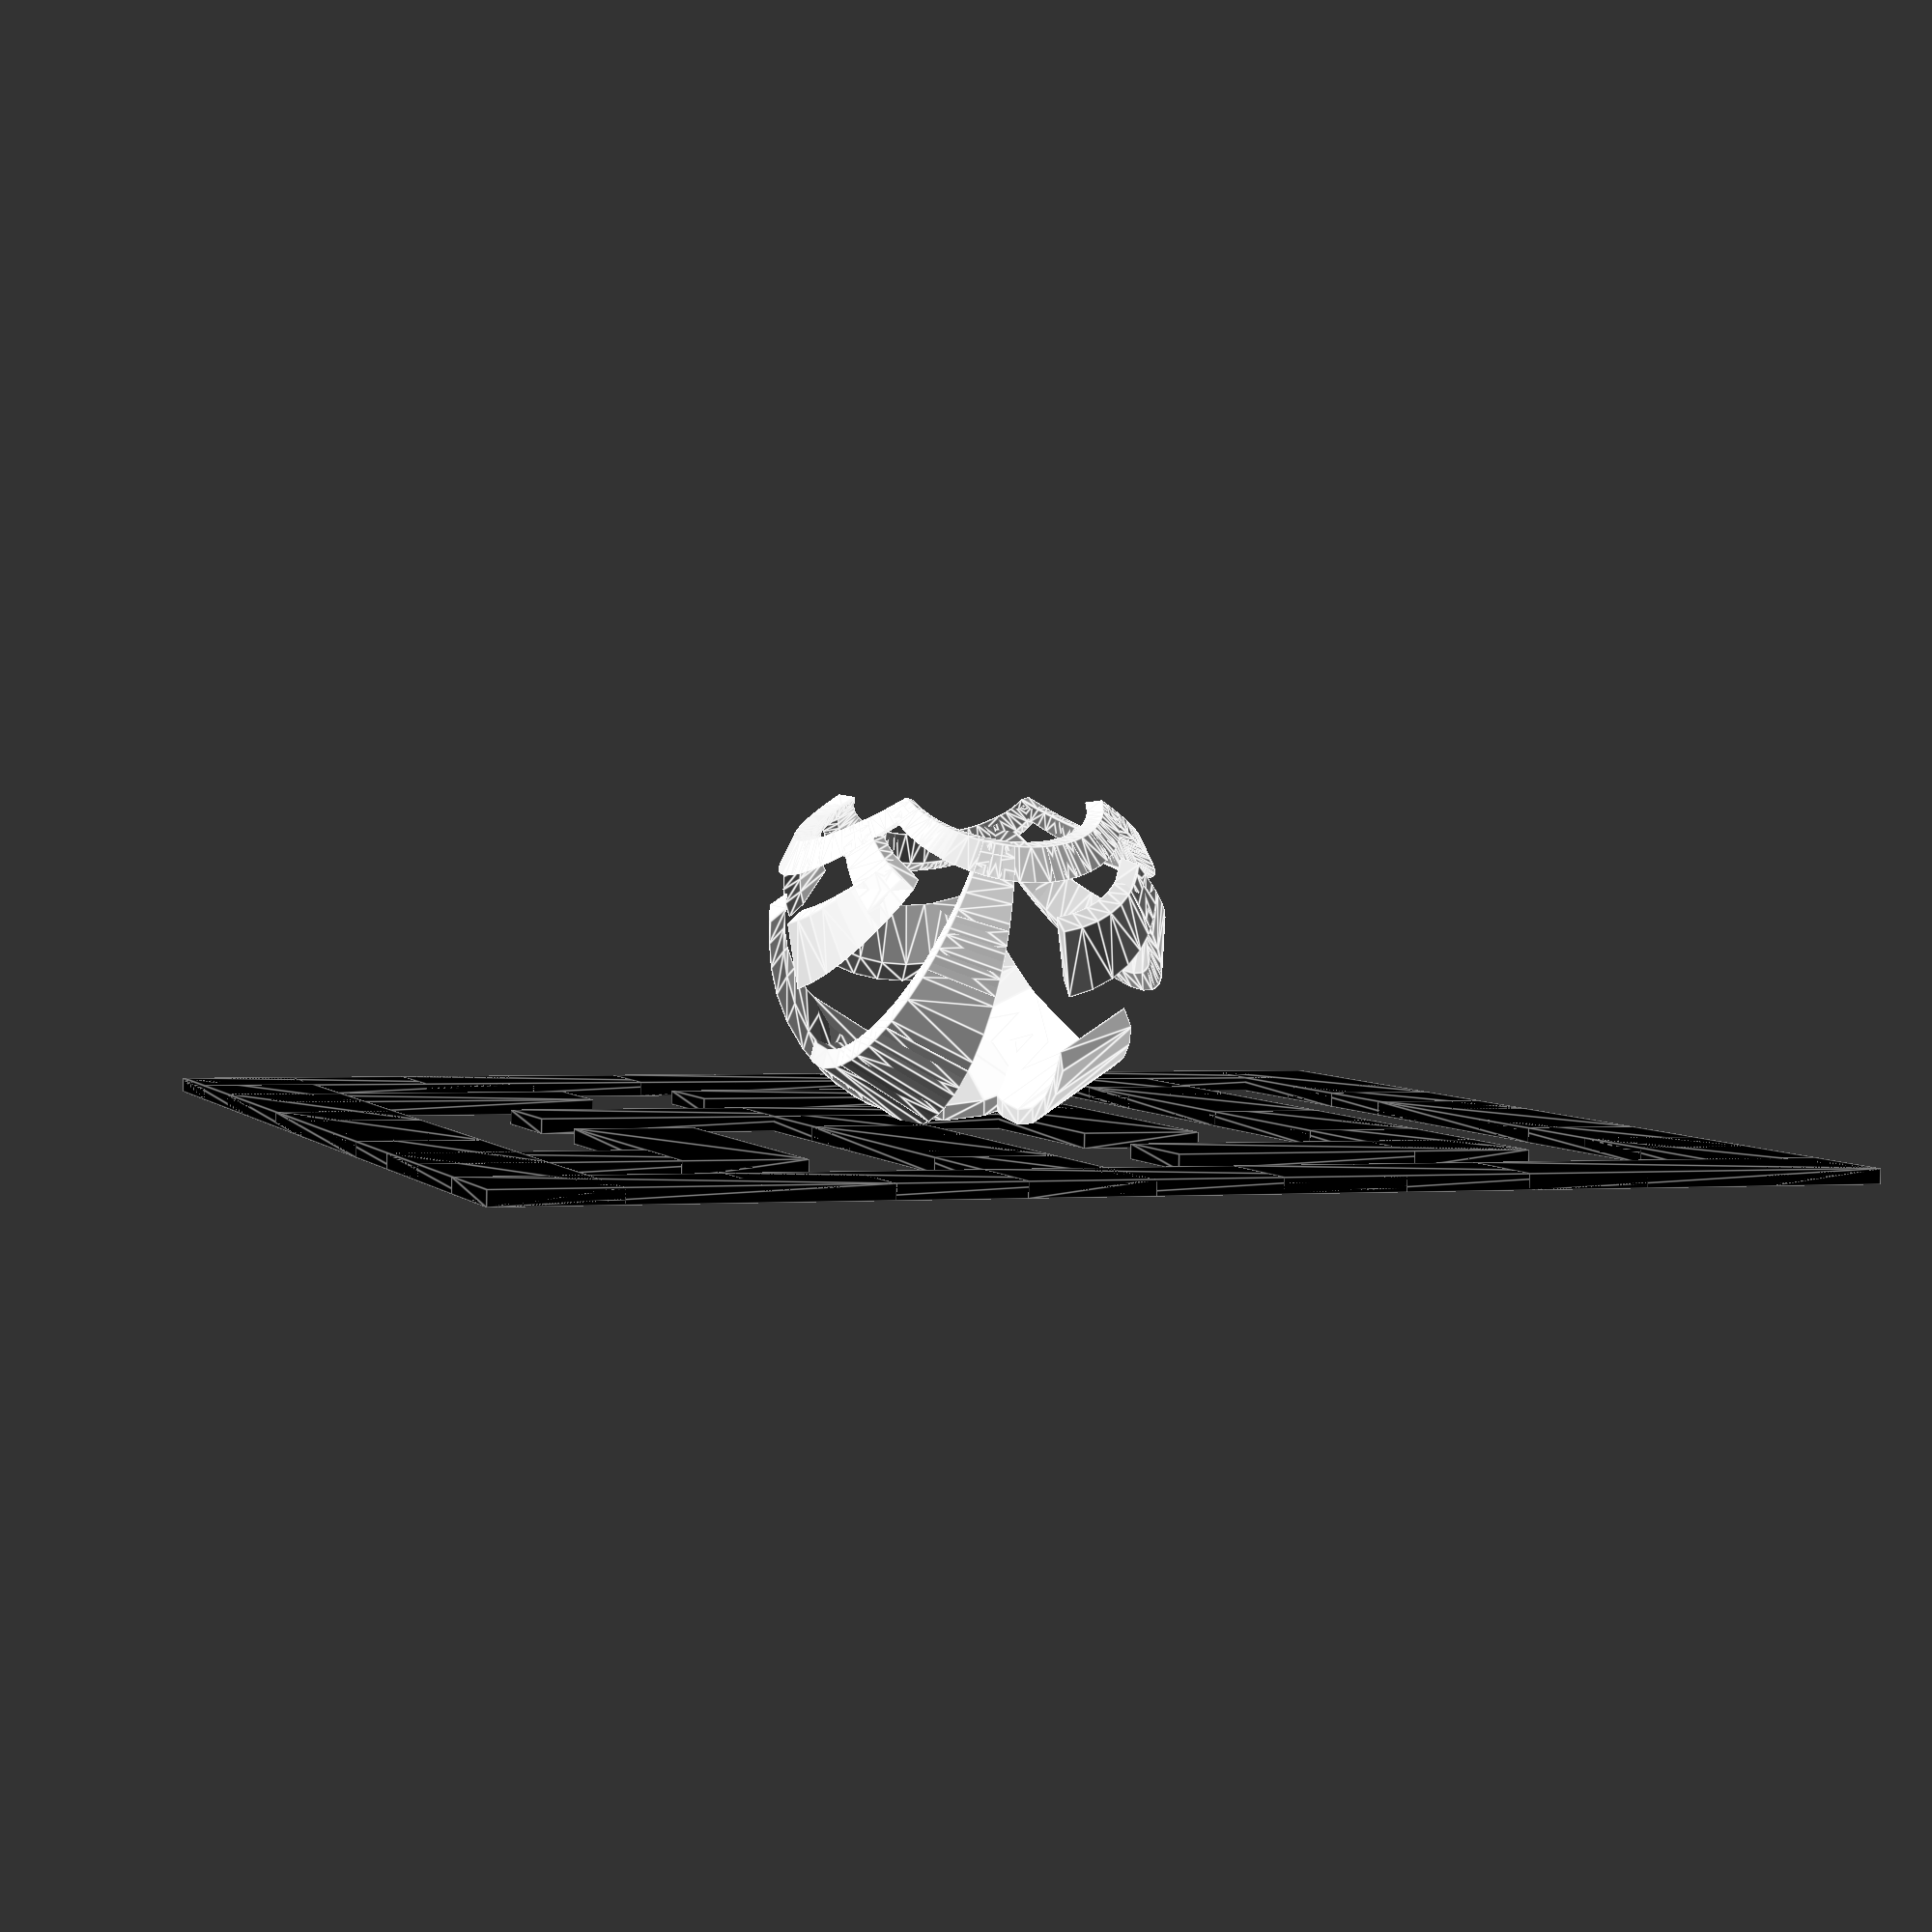
<openscad>
maze_rows = 5;
block_width = 40;
wall_width = 20;
wall_height = 2.5;
shadow = "YES"; //[YES, NO]
line_steps = 8;

/* [Hidden] */

NO_WALL = 0;    
UPPER_WALL = 1; 
RIGHT_WALL = 2; 
UPPER_RIGHT_WALL = 3;

function cartesian_to_polar(xy) = 
    [
        sqrt(xy[0] * xy[0] + xy[1] * xy[1]), 
        atan2(xy[1], xy[0])
    ];

function spherical_to_cartesian(r_theta_phi) = 
    [
        r_theta_phi[0] * cos(r_theta_phi[2]) * cos(r_theta_phi[1]), 
        r_theta_phi[0] * cos(r_theta_phi[2]) * sin(r_theta_phi[1]), 
        r_theta_phi[0] * sin(r_theta_phi[2])
    ];

function stereographic_projection_polar_to_spherical(r, polar) = 
    [
        2 * r * sin(atan2(polar[0], (r * 2))),
        polar[1],
        atan2(polar[0], (r * 2))
    ];

function stereographic_projection_xy_to_xyz(r, xy) =
    spherical_to_cartesian(
        stereographic_projection_polar_to_spherical(
            r, cartesian_to_polar(xy)
        )
    );

function cube_line_pts(xs, ys, height) = concat(
    [for(i = [0:3]) [xs[i], ys[i], 0]], 
    [for(i = [0:3]) [xs[i], ys[i], height]]
);

function horizontal_line_pts(p, length, width, height, offset) = 
    cube_line_pts(
        [
            p[0], p[0] + length, 
            p[0] + length, p[0]
        ], 
        [ 
            p[1] - offset, p[1] - offset, p[1] - offset + width , 
            p[1] - offset + width
        ], 
        height
    );

function vertical_line_pts(p, length, width, height, offset) = 
    cube_line_pts(
        [
            p[0] - offset, p[0] - offset + width , 
            p[0] - offset + width, p[0] - offset
        ], 
        [ 
            p[1], p[1], p[1] + length, 
            p[1] + length
        ],
        height
    );
    
function block_data(x, y, wall_type, visited) = [x, y, wall_type, visited];
function get_x(block_data) = block_data[0];
function get_y(block_data) = block_data[1];
function get_wall_type(block_data) = block_data[2];

// create a starting maze for being visited later.
function starting_maze(rows, columns) =  [
    for(y = [1:rows]) 
        for(x = [1:columns]) 
            block_data(
                x, y, 
                // all blocks have upper and right walls except the exit
                UPPER_RIGHT_WALL, 
                // unvisited
                false 
            )
];

// find out the index of a block with the position (x, y)
function indexOf(x, y, maze, i = 0) =
    i > len(maze) ? -1 : (
        [get_x(maze[i]), get_y(maze[i])] == [x, y] ? i : 
            indexOf(x, y, maze, i + 1)
    );

// is (x, y) visited?
function visited(x, y, maze) = maze[indexOf(x, y, maze)][3];

// is (x, y) visitable?
function visitable(x, y, maze, rows, columns) = 
    y > 0 && y <= rows &&     // y bound
    x > 0 && x <= columns &&  // x bound
    !visited(x, y, maze);     // unvisited

// setting (x, y) as being visited
function set_visited(x, y, maze) = [
    for(b = maze) 
        [x, y] == [get_x(b), get_y(b)] ? 
            [x, y, get_wall_type(b), true] : b
];
    
// 0（right）、1（upper）、2（left）、3（down）
function rand_dirs() =
    [
        [0, 1, 2, 3],
        [0, 1, 3, 2],
        [0, 2, 1, 3],
        [0, 2, 3, 1],
        [0, 3, 1, 2],
        [0, 3, 2, 1],
        [1, 0, 2, 3],
        [1, 0, 3, 2],
        [1, 2, 0, 3],
        [1, 2, 3, 0],
        [1, 3, 0, 2],
        [1, 3, 2, 0],
        [2, 0, 1, 3],
        [2, 0, 3, 1],
        [2, 1, 0, 3],
        [2, 1, 3, 0],
        [2, 3, 0, 1],
        [2, 3, 1, 0],
        [3, 0, 1, 2],
        [3, 0, 2, 1],
        [3, 1, 0, 2],
        [3, 1, 2, 0],
        [3, 2, 0, 1],
        [3, 2, 1, 0]
    ][round(rands(0, 24, 1)[0])]; 

// get x value by dir
function next_x(x, dir) = x + [1, 0, -1, 0][dir];
// get y value by dir
function next_y(y, dir) = y + [0, 1, 0, -1][dir];

// go right and carve the right wall
function go_right_from(x, y, maze) = [
    for(b = maze) [get_x(b), get_y(b)] == [x, y] ? (
        get_wall_type(b) == UPPER_RIGHT_WALL ? 
            [x, y, UPPER_WALL, visited(x, y, maze)] : 
            [x, y, NO_WALL, visited(x, y, maze)]
        
    ) : b
]; 

// go up and carve the upper wall
function go_up_from(x, y, maze) = [
    for(b = maze) [get_x(b), get_y(b)] == [x, y] ? (
        get_wall_type(b) == UPPER_RIGHT_WALL ? 
            [x, y, RIGHT_WALL, visited(x, y, maze)] :  
            [x, y, NO_WALL, visited(x, y, maze)]
        
    ) : b
]; 

// go left and carve the right wall of the left block
function go_left_from(x, y, maze) = [
    for(b = maze) [get_x(b), get_y(b)] == [x - 1, y] ? (
        get_wall_type(b) == UPPER_RIGHT_WALL ? 
            [x - 1, y, UPPER_WALL, visited(x - 1, y, maze)] : 
            [x - 1, y, NO_WALL, visited(x - 1, y, maze)]
    ) : b
]; 

// go down and carve the upper wall of the down block
function go_down_from(x, y, maze) = [
    for(b = maze) [get_x(b), get_y(b)] == [x, y - 1] ? (
        get_wall_type(b) == UPPER_RIGHT_WALL ? 
            [x, y - 1, RIGHT_WALL, visited(x, y - 1, maze)] : 
            [x, y - 1, NO_WALL, visited(x, y - 1, maze)]
    ) : b
]; 

// 0（right）、1（upper）、2（left）、3（down）
function try_block(dir, x, y, maze, rows, columns) =
    dir == 0 ? go_right_from(x, y, maze) : (
        dir == 1 ? go_up_from(x, y, maze) : (
            dir == 2 ? go_left_from(x, y, maze) : 
                 go_down_from(x, y, maze)   // 這時 dir 一定是 3
            
        ) 
    );


// find out visitable dirs from (x, y)
function visitable_dirs_from(x, y, maze, rows, columns) = [
    for(dir = [0, 1, 2, 3]) 
        if(visitable(next_x(x, dir), next_y(y, dir), maze, maze_rows, columns)) 
            dir
];  
    
// go maze from (x, y)
function go_maze(x, y, maze, rows, columns) = 
    //  have visitable dirs?
    len(visitable_dirs_from(x, y, maze, rows, columns)) == 0 ? 
        set_visited(x, y, maze)      // road closed
        : walk_around_from(          
            x, y, 
            rand_dirs(),             
            set_visited(x, y, maze), 
            rows, columns
        );

// try four directions
function walk_around_from(x, y, dirs, maze, rows, columns, i = 4) =
    // all done?
    i > 0 ? 
        // not yet
        walk_around_from(x, y, dirs, 
            // try one direction
            try_routes_from(x, y, dirs[4 - i], maze, rows, columns),  
            , rows, columns, 
            i - 1) 
        : maze;
        
function try_routes_from(x, y, dir, maze, rows, columns) = 
    // is the dir visitable?
    visitable(next_x(x, dir), next_y(y, dir), maze, rows, columns) ?     
        // try the block 
        go_maze(
            next_x(x, dir), next_y(y, dir), 
            try_block(dir, x, y, maze, rows, columns),
            rows, columns
        ) 
        // road closed so return maze directly
        : maze;   
    

module draw_block(wall_type, block_width, wall_thickness, wall_height, line_steps) {

    cubefaces = [
      [0,1,2,3],  
      [4,5,1,0],  
      [7,6,5,4],  
      [5,6,2,1],  
      [6,7,3,2],  
      [7,4,0,3]   
    ];
    
    leng = (block_width + wall_thickness) / line_steps;
    
    function upper_wall_pts_lt(hpts) = [
        for(i = [0:line_steps - 1]) [
            for(hp = hpts) hp + [leng * i, 0, 0]
        ]
    ];
    
    function right_wall_pts_lt(vpts) = [
        for(i = [0:line_steps - 1]) [
            for(vp = vpts) vp + [0, leng * i, 0]
        ]
    ]; 

    if(wall_type == UPPER_WALL || wall_type == UPPER_RIGHT_WALL) {
        // draw a upper wall
        hpts = horizontal_line_pts(
        [-wall_thickness / 2, block_width], leng, wall_thickness, wall_height, wall_thickness / 2);
        
        
        for(i = [0:line_steps - 1]) {            
            polyhedron([
                for(hp = hpts) hp + [leng * i, 0, 0]
            ], cubefaces);
        }

    }
    
    if(wall_type == RIGHT_WALL || wall_type == UPPER_RIGHT_WALL) {
        // draw a right wall
        vpts = vertical_line_pts(
        [block_width, -wall_thickness / 2], leng, wall_thickness, wall_height, wall_thickness / 2);
        
        for(i = [0:line_steps - 1]) {
            polyhedron([
                for(vp = vpts) vp + [0, leng * i, 0]
            ], cubefaces);
        }
    }
} 

module draw_stereographic_projection_block(sphere_r, tranlt_pt, wall_type, block_width, wall_thickness, wall_height, line_steps) {
    cubefaces = [
      [0,1,2,3],  
      [4,5,1,0],  
      [7,6,5,4],  
      [5,6,2,1],  
      [6,7,3,2],  
      [7,4,0,3]   
    ];
    
     leng = (block_width + wall_thickness) / line_steps;
     
    face_offset = 0.1;
    
    if(wall_type == UPPER_WALL || wall_type == UPPER_RIGHT_WALL) {
        hpts = horizontal_line_pts(
        [-wall_thickness / 2, block_width], leng, wall_thickness, wall_height, wall_thickness / 2);

        for(i = [0:line_steps - 1]) {        
            inner1 = [
                for(j = [0:3]) 
                    stereographic_projection_xy_to_xyz(sphere_r - wall_height, hpts[j] + [leng * i, 0, 0] + tranlt_pt) +
                    [0, 0, wall_height]
            ];
            inner2 = [
                for(j = [0:3]) 
                    stereographic_projection_xy_to_xyz(sphere_r - wall_height + face_offset, hpts[j] + [leng * i, 0, 0] + tranlt_pt) +
                    [0, 0, wall_height]
            ];
            
           
            outer1 = [for(j = [0:3]) stereographic_projection_xy_to_xyz(sphere_r - face_offset, hpts[j] + [leng * i, 0, 0] + tranlt_pt)];
            outer2 = [for(j = [0:3]) stereographic_projection_xy_to_xyz(sphere_r, hpts[j] + [leng * i, 0, 0] + tranlt_pt)];
            
            hull() {
                polyhedron(concat(inner2, inner1), cubefaces);
                polyhedron(concat(outer2, outer1), cubefaces);
            }
        }
    }
    
    if(wall_type == RIGHT_WALL || wall_type == UPPER_RIGHT_WALL) {
        vpts = vertical_line_pts(
        [block_width, -wall_thickness / 2], leng, wall_thickness, wall_height, wall_thickness / 2);
       
        for(i = [0:line_steps - 1]) {
            inner1 = [
                for(j = [0:3]) 
                    stereographic_projection_xy_to_xyz(sphere_r - wall_height, vpts[j] + [0, leng * i, 0] + tranlt_pt) +
                    [0, 0, wall_height]
            ];
            
            inner2 = [
                for(j = [0:3]) 
                    stereographic_projection_xy_to_xyz(sphere_r - wall_height + face_offset, vpts[j] + [0, leng * i, 0] + tranlt_pt) +
                    [0, 0, wall_height]
            ];
            
            outer1 = [for(j = [0:3]) stereographic_projection_xy_to_xyz(sphere_r - face_offset, vpts[j] + [0, leng * i, 0] + tranlt_pt)]; 
            outer2 = [for(j = [0:3]) stereographic_projection_xy_to_xyz(sphere_r, vpts[j] + [0, leng * i, 0] + tranlt_pt)]; 
            
            hull() {
                polyhedron(concat(inner2, inner1), cubefaces);
                polyhedron(concat(outer2, outer1), cubefaces);
            }
        }
    }    
} 

module draw_stereographic_projection_maze(rows, columns, blocks, block_width, wall_thickness, wall_height, line_steps) {
    sphere_r = block_width * rows / 6;
    for(block = blocks) {
        draw_stereographic_projection_block(
            sphere_r,
            [get_x(block) - 1 - columns / 2, get_y(block) - 1 - rows / 2, 0] * block_width,
            get_wall_type(block), 
            block_width, 
            wall_thickness,
            wall_height, 
            line_steps
        );
    }
} 

module draw_maze(rows, columns, blocks, block_width, wall_thickness, wall_height, line_steps) {
    
    for(block = blocks) {
        // move a block to a right position.
        translate([get_x(block) - 1 - columns / 2, get_y(block) - 1 - rows / 2] * block_width) 
            draw_block(
                get_wall_type(block), 
                block_width, 
                wall_thickness,
                wall_height, 
                line_steps
            );
    }
} 

// create a starting maze for being visited later.
function starting_maze(rows, columns) =  [
    for(y = [1:rows]) 
        for(x = [1:columns]) 
            block_data(
                x, y, 
                UPPER_RIGHT_WALL, 
                false 
            )
];


function append_left_down_walls(rows, columns, blocks) = concat(
        concat(
            blocks, 
            [for(r = [1:rows]) block_data(0, r, RIGHT_WALL, true)]
        ), 
        [for(c = [1:columns]) block_data(c, 0, UPPER_WALL, true)]
    );

module main() {
    maze_blocks = append_left_down_walls(maze_rows, maze_rows, go_maze(
        1, 1,  
        starting_maze(maze_rows, maze_rows),  
        maze_rows, maze_rows
    ));
    
    draw_stereographic_projection_maze(    
        maze_rows, 
        maze_rows, 
        maze_blocks, 
        block_width, 
        wall_width,
        wall_height, 
        line_steps 
    );

    if(shadow == "YES") {
        color("black") draw_maze(
            maze_rows, 
            maze_rows, 
            maze_blocks, 
            block_width, 
            wall_width,
            wall_height, 
            1
        );
    }
}

main();
</openscad>
<views>
elev=267.4 azim=160.0 roll=181.0 proj=p view=edges
</views>
